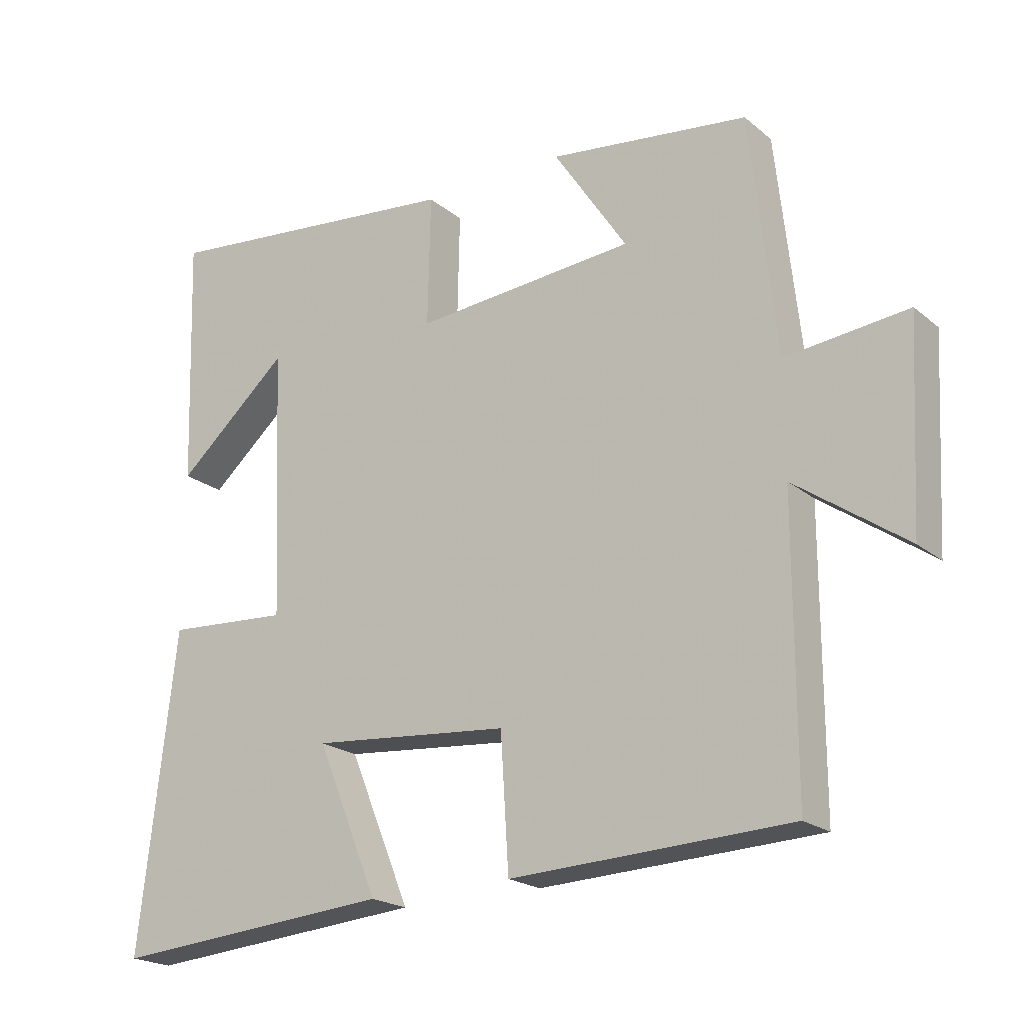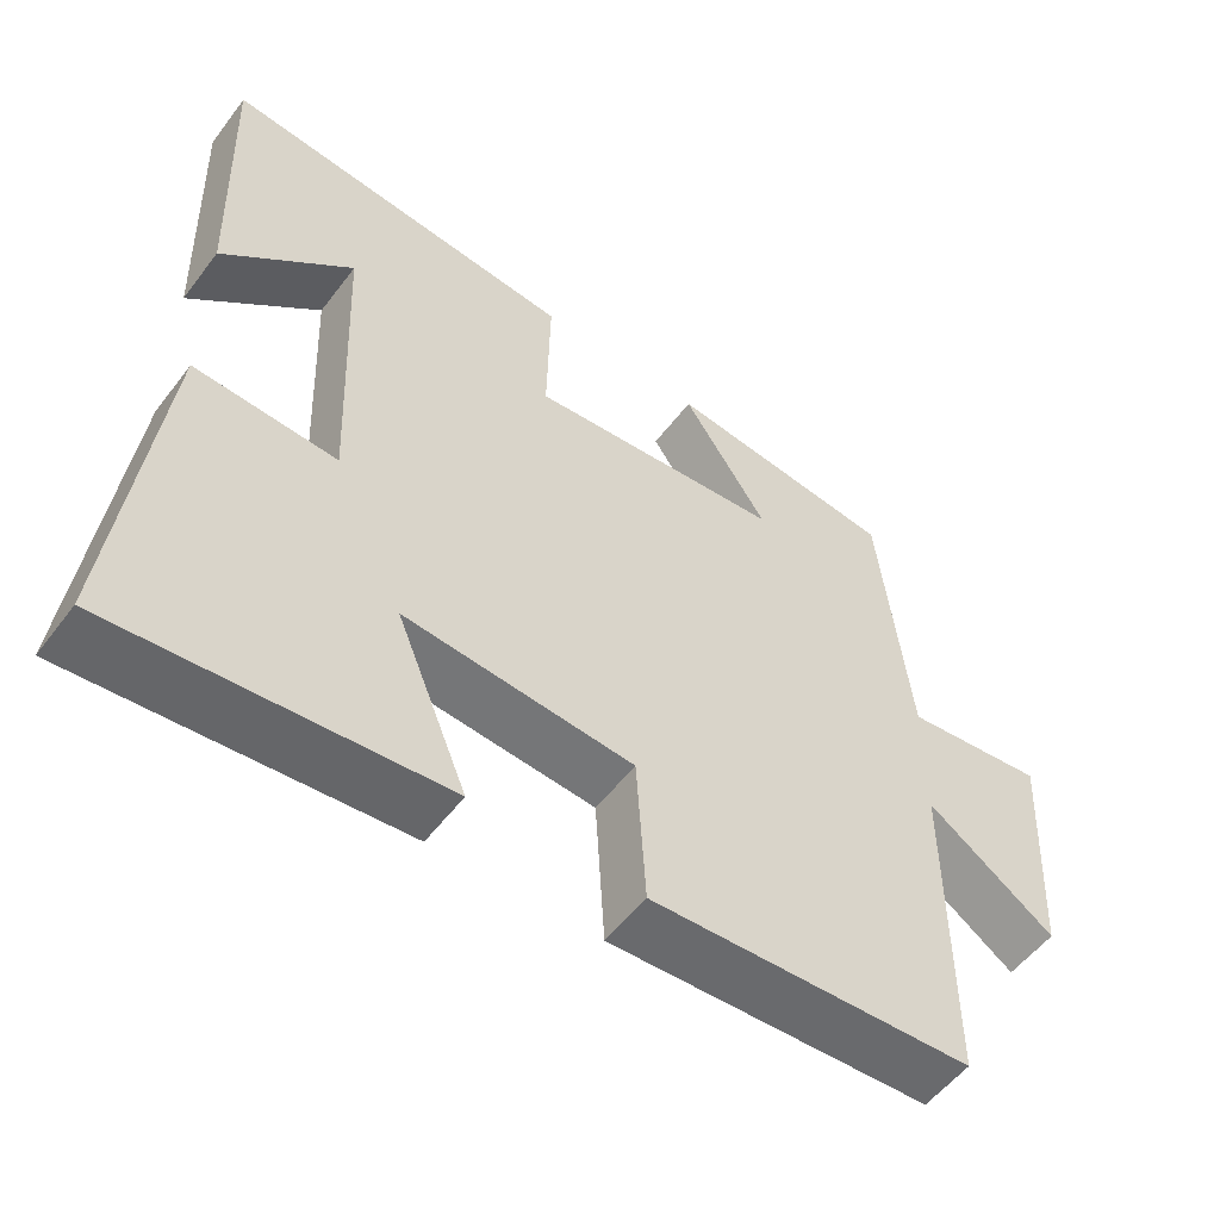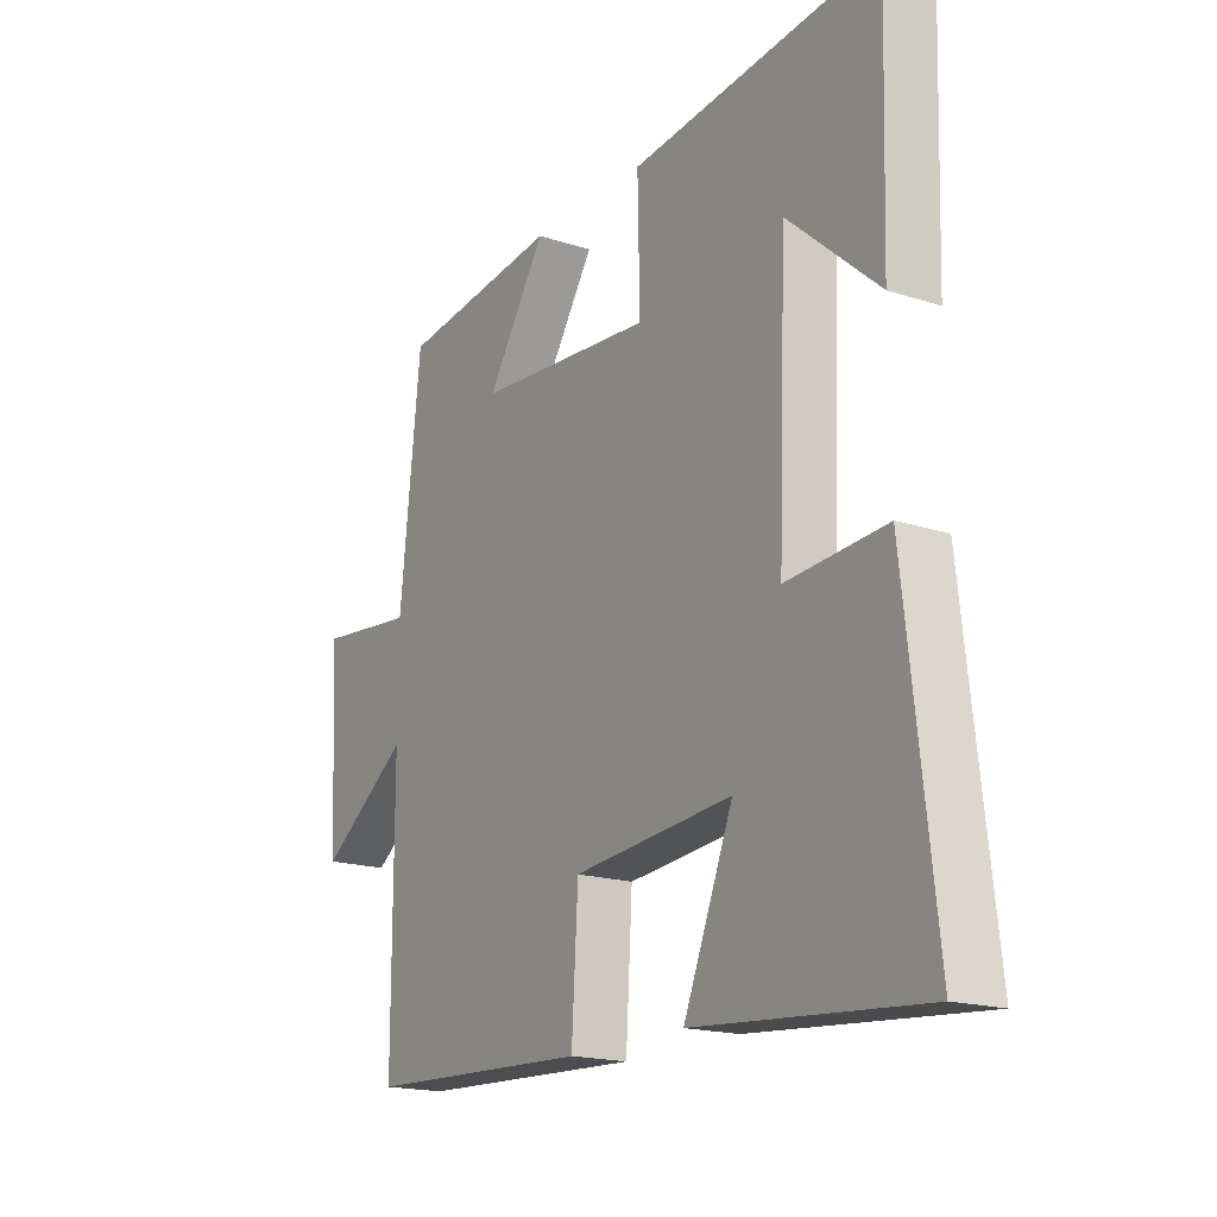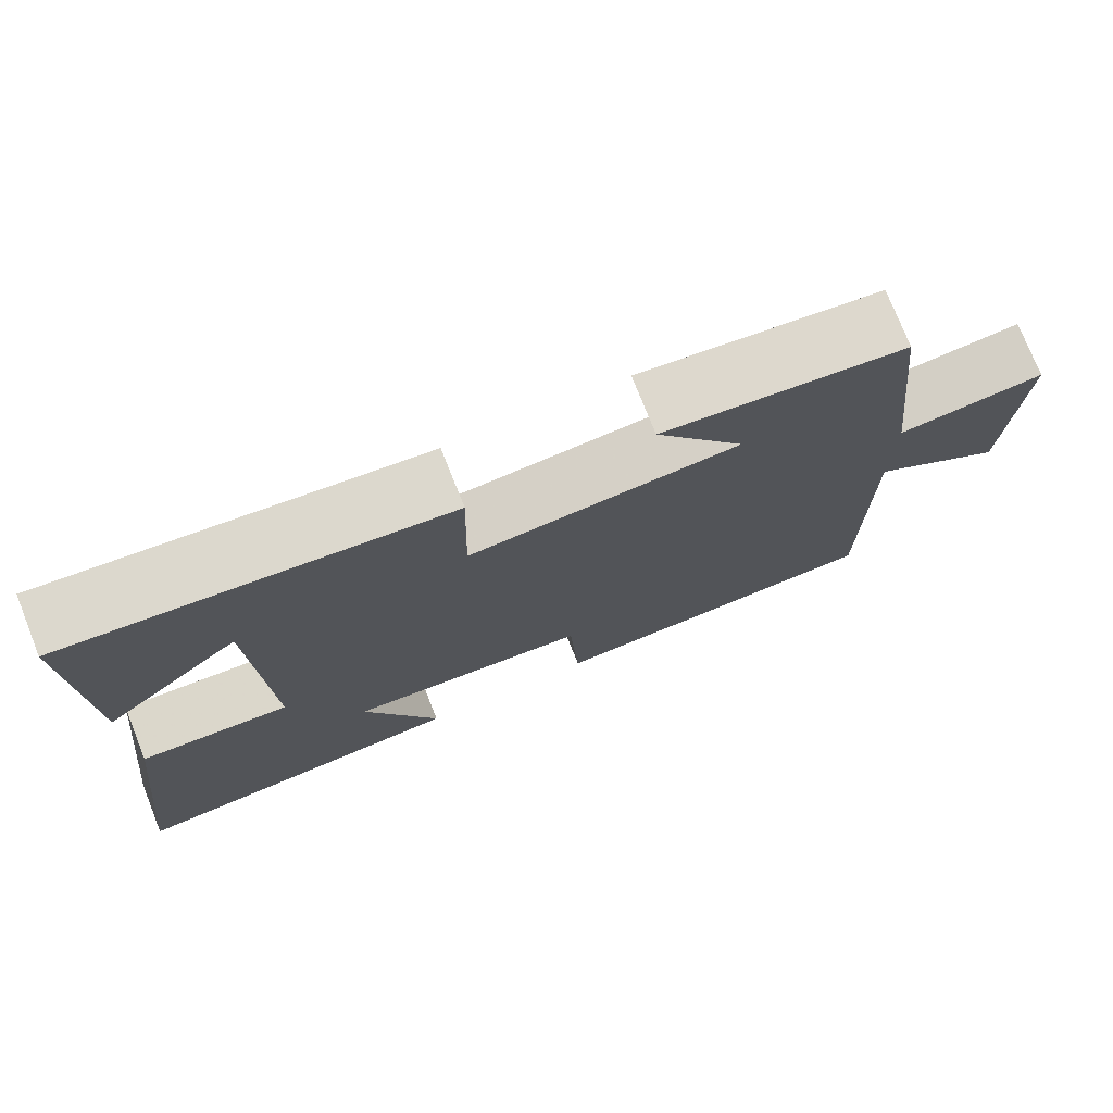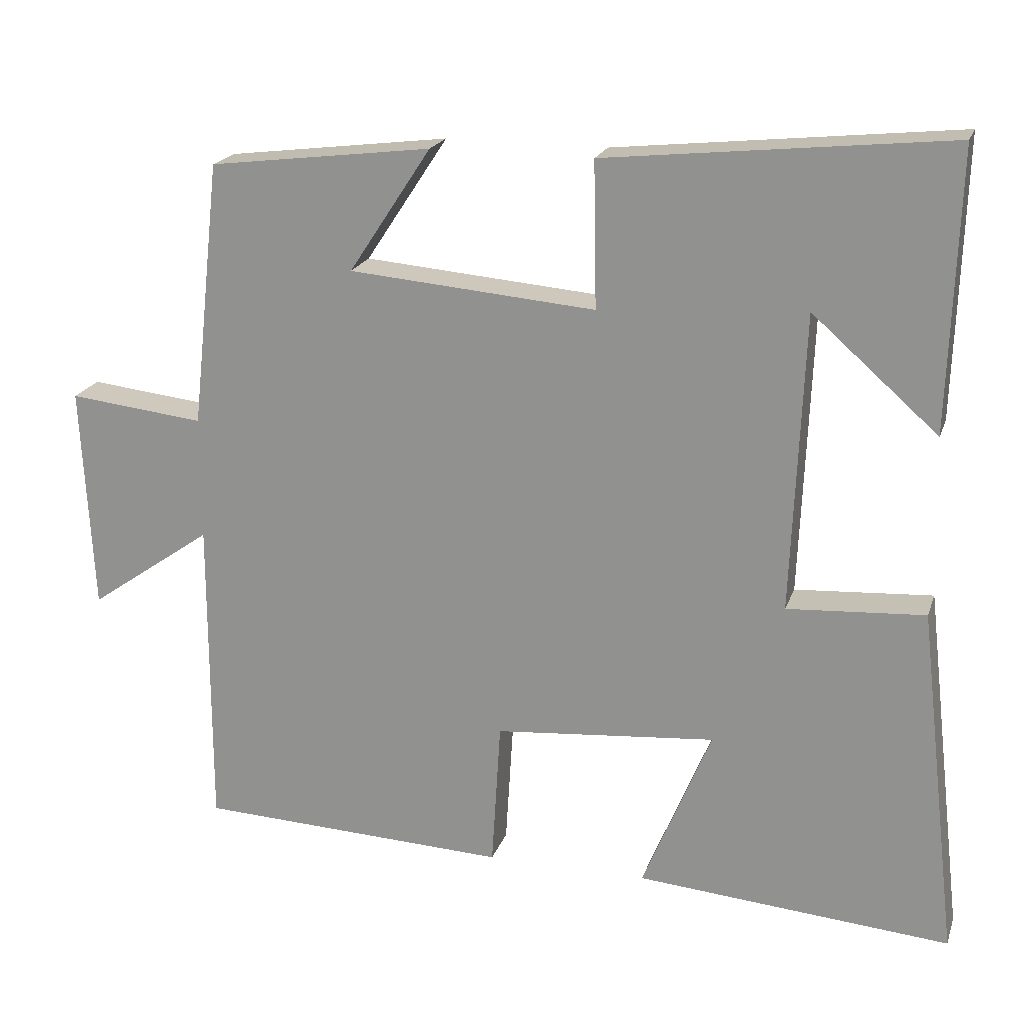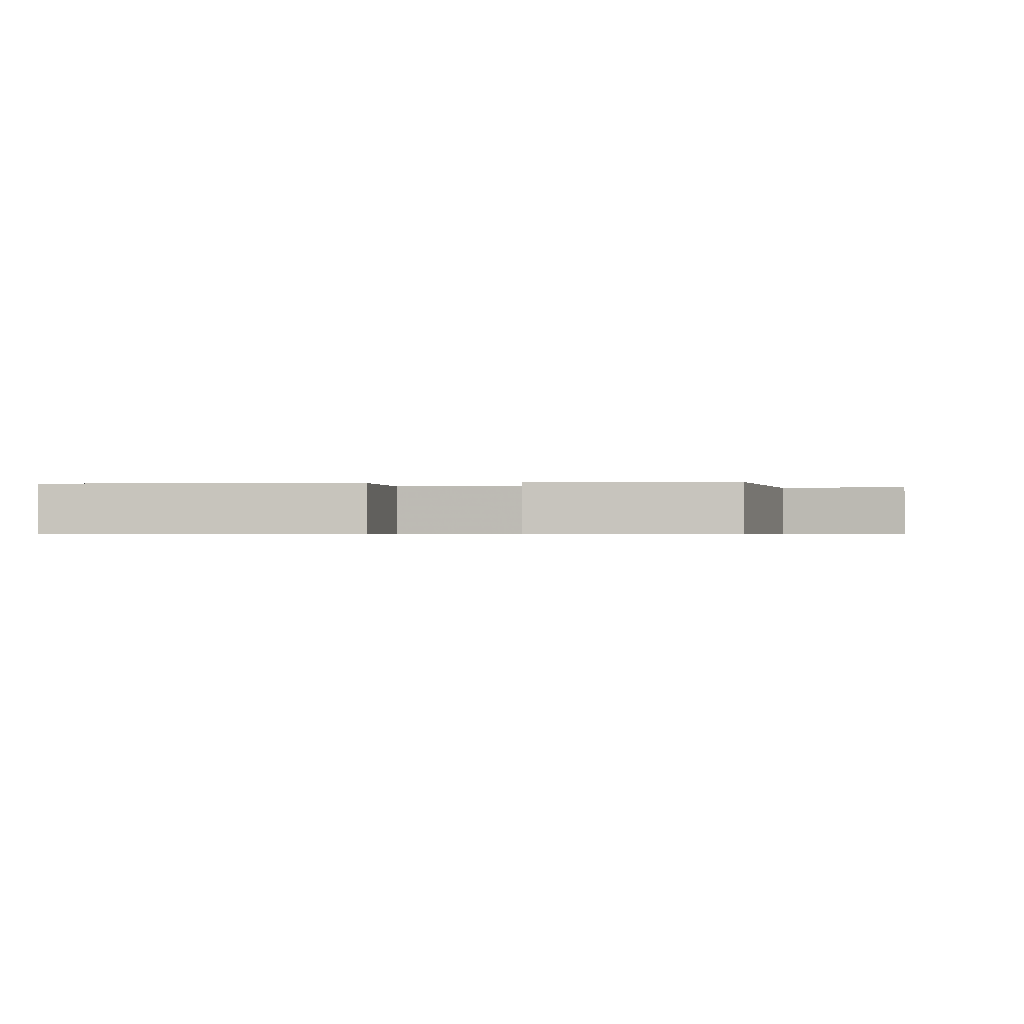
<metadata>
{"format":"obj","ext":"obj","renderer":"f3d","projection":"perspective","resolution":1024,"background":"white","views":[{"elev":-20.7,"azim":35.0,"up":"+Z"},{"elev":-54.3,"azim":-36.4,"up":"+Z"},{"elev":-17.9,"azim":-122.4,"up":"+Z"},{"elev":75.4,"azim":-21.7,"up":"+Z"},{"elev":20.0,"azim":-163.9,"up":"+Z"},{"elev":-0.6,"azim":9.8,"up":"+Y"}]}
</metadata>
<code>
v -0.554 0.07 -0.535
v -0.5 0.07 -0.065
v -0.316 0.07 -0.077
v -0.332 0.07 0.323
v -0.5 0.07 0.175
v -0.512 0.07 0.548
v -0.053 0.07 0.5
v -0.057 0.07 0.305
v 0.273 0.07 0.333
v 0.163 0.07 0.5
v 0.461 0.07 0.463
v 0.5 0.07 0.107
v 0.682 0.07 0.127
v 0.666 0.07 -0.175
v 0.5 0.07 -0.059
v 0.5 0.07 -0.482
v 0.083 0.07 -0.5
v 0.071 0.07 -0.303
v -0.225 0.07 -0.277
v -0.133 0.07 -0.5
v -0.554 0 -0.535
v -0.5 0 -0.065
v -0.316 0 -0.077
v -0.332 0 0.323
v -0.5 0 0.175
v -0.512 0 0.548
v -0.053 0 0.5
v -0.057 0 0.305
v 0.273 0 0.333
v 0.163 0 0.5
v 0.461 0 0.463
v 0.5 0 0.107
v 0.682 0 0.127
v 0.666 0 -0.175
v 0.5 0 -0.059
v 0.5 0 -0.482
v 0.083 0 -0.5
v 0.071 0 -0.303
v -0.225 0 -0.277
v -0.133 0 -0.5
f 1 2 3
f 20 1 3
f 19 20 3
f 18 19 3 4
f 15 16 17 18
f 15 18 4
f 12 13 14 15
f 12 15 4
f 9 10 11 12
f 8 9 12
f 8 12 4
f 7 8 4
f 6 7 4
f 4 5 6
f 23 22 21
f 23 21 40
f 23 40 39
f 24 23 39 38
f 38 37 36 35
f 24 38 35
f 35 34 33 32
f 24 35 32
f 32 31 30 29
f 32 29 28
f 24 32 28
f 24 28 27
f 24 27 26
f 26 25 24
f 1 21 22 2
f 2 22 23 3
f 3 23 24 4
f 4 24 25 5
f 5 25 26 6
f 6 26 27 7
f 7 27 28 8
f 8 28 29 9
f 9 29 30 10
f 10 30 31 11
f 11 31 32 12
f 12 32 33 13
f 13 33 34 14
f 14 34 35 15
f 15 35 36 16
f 16 36 37 17
f 17 37 38 18
f 18 38 39 19
f 19 39 40 20
f 20 40 21 1

</code>
